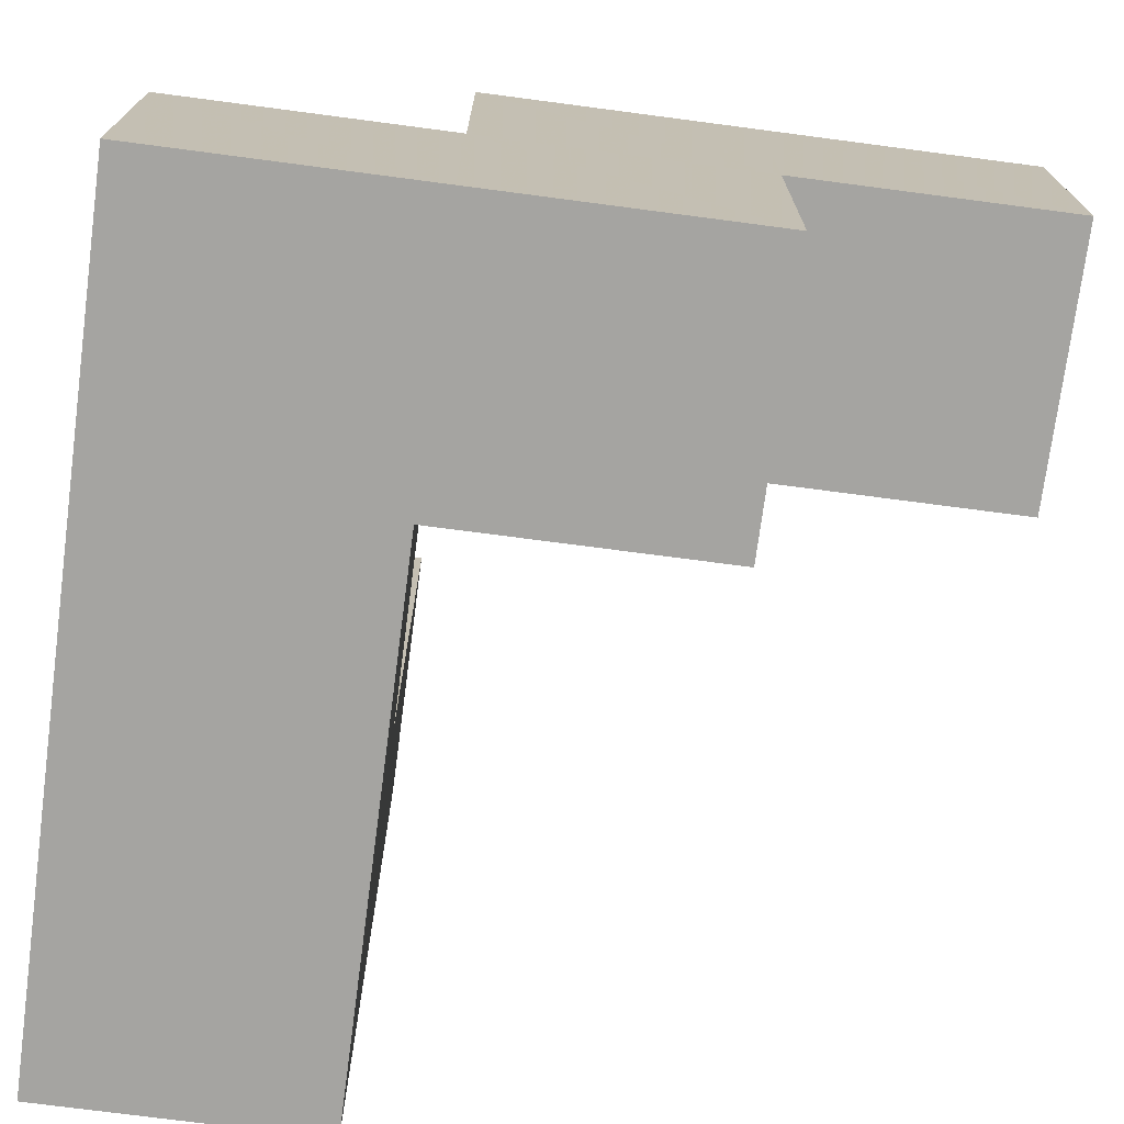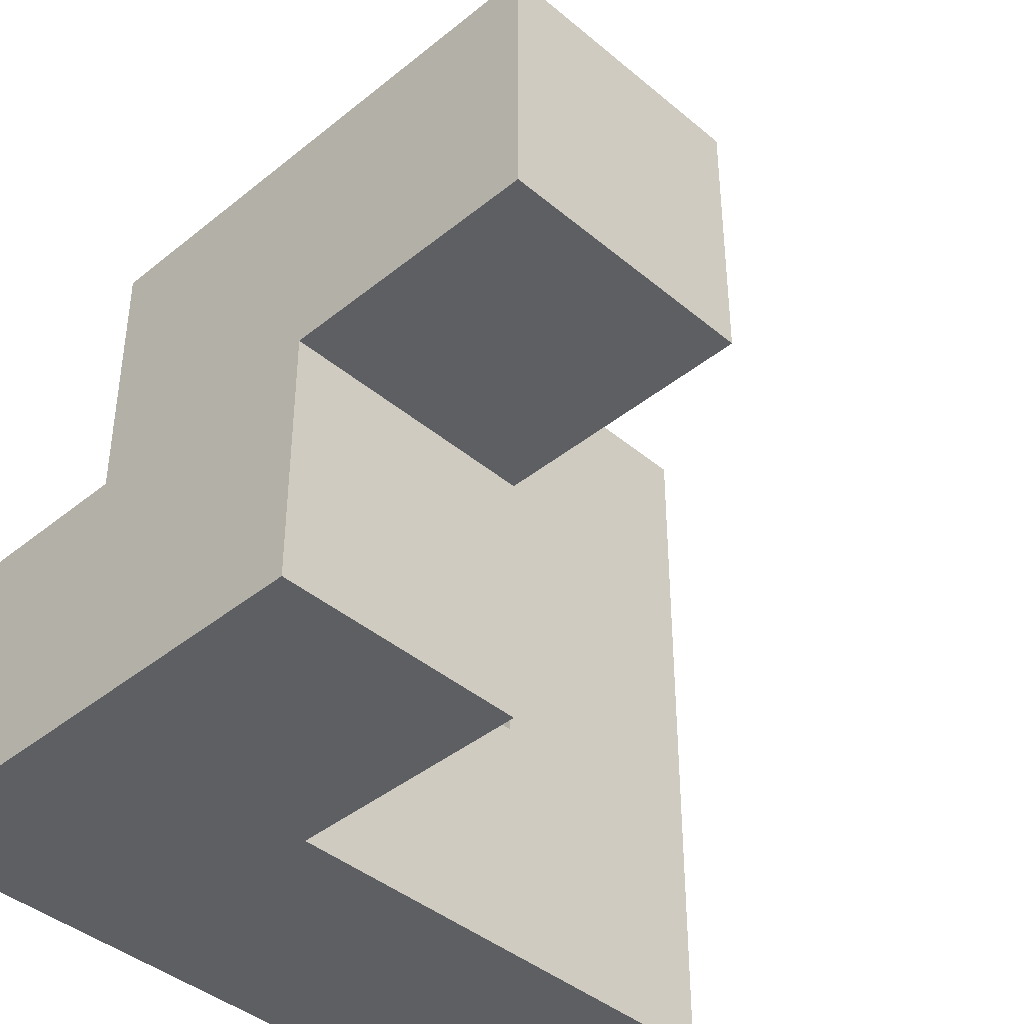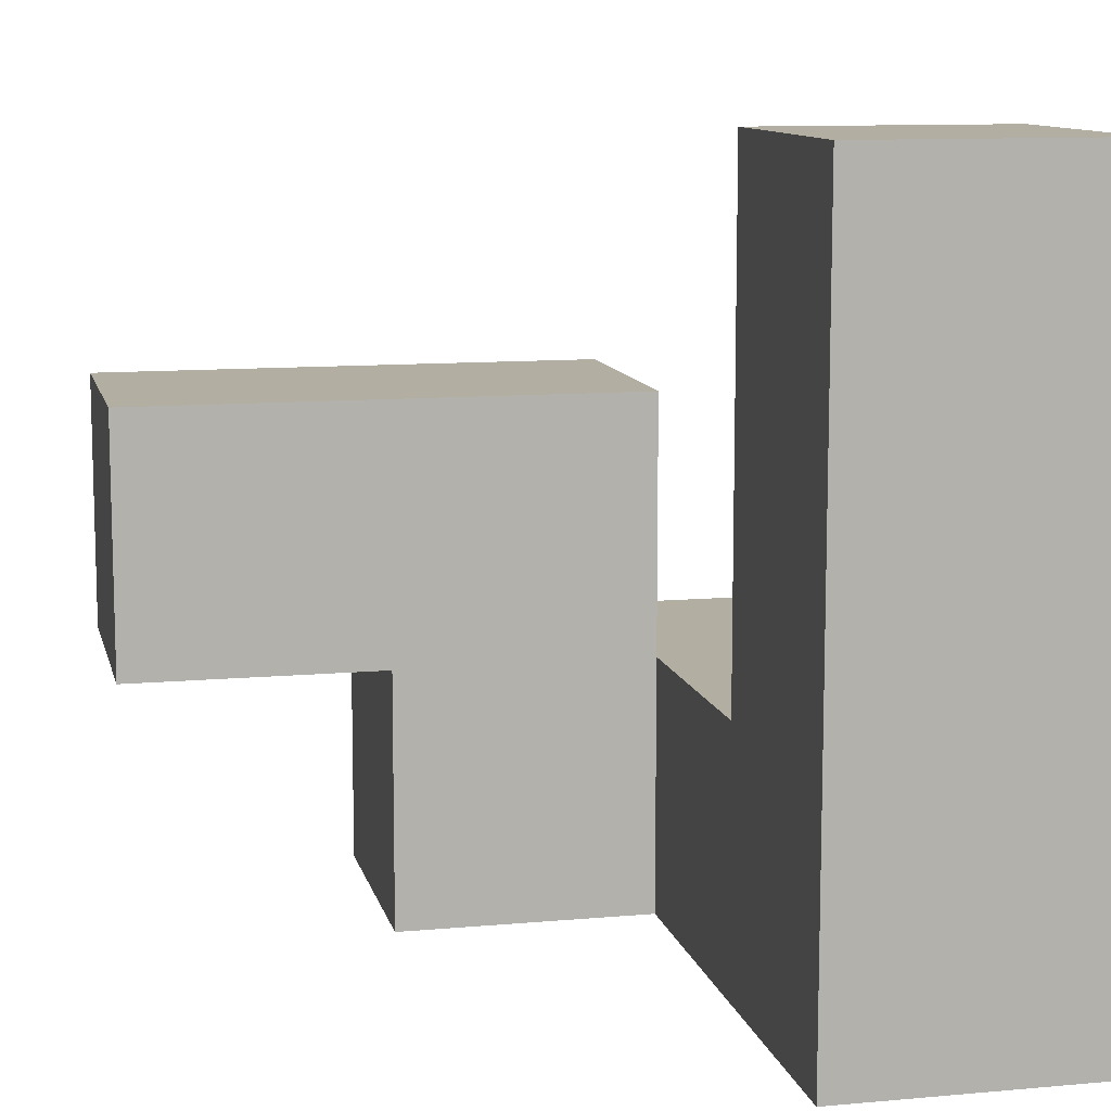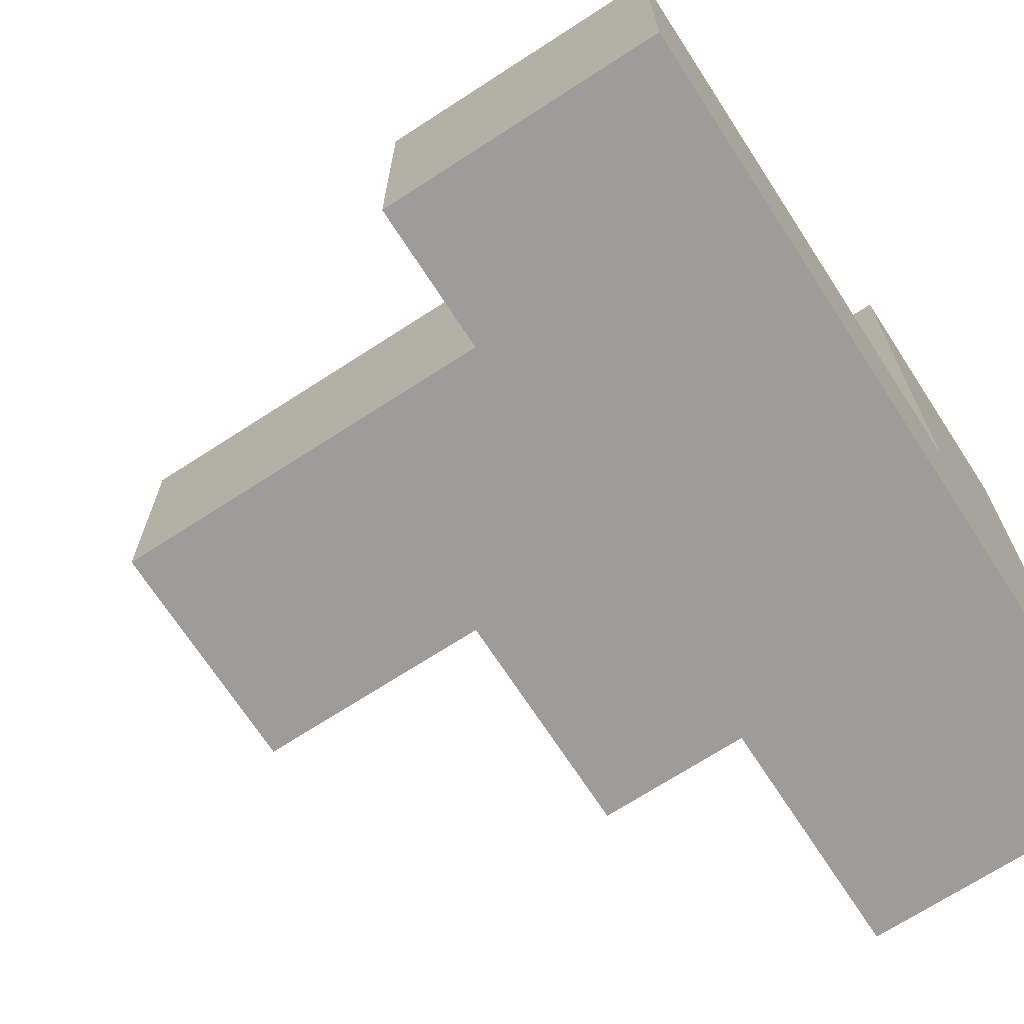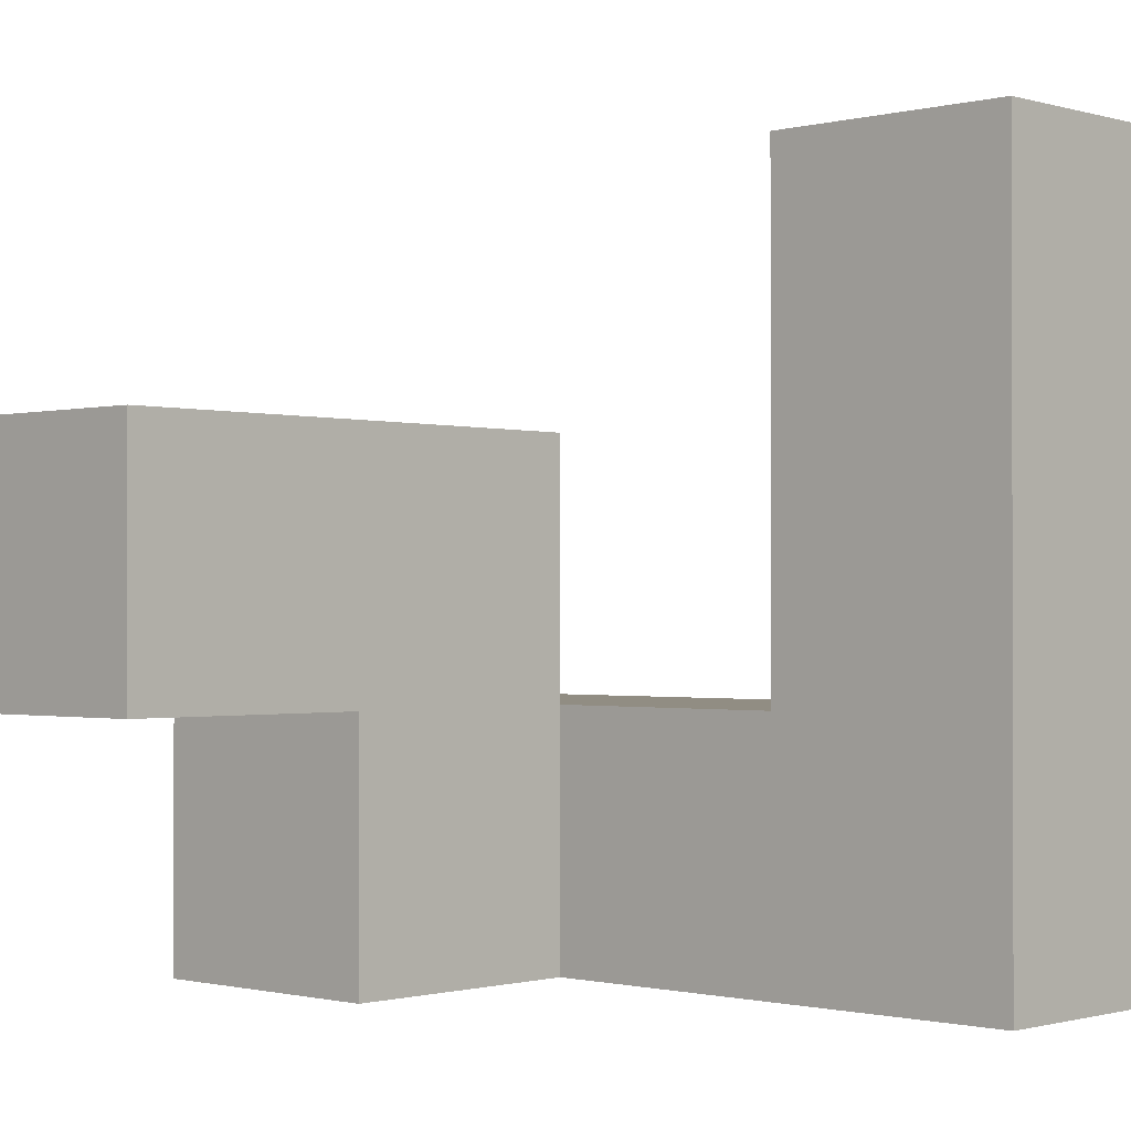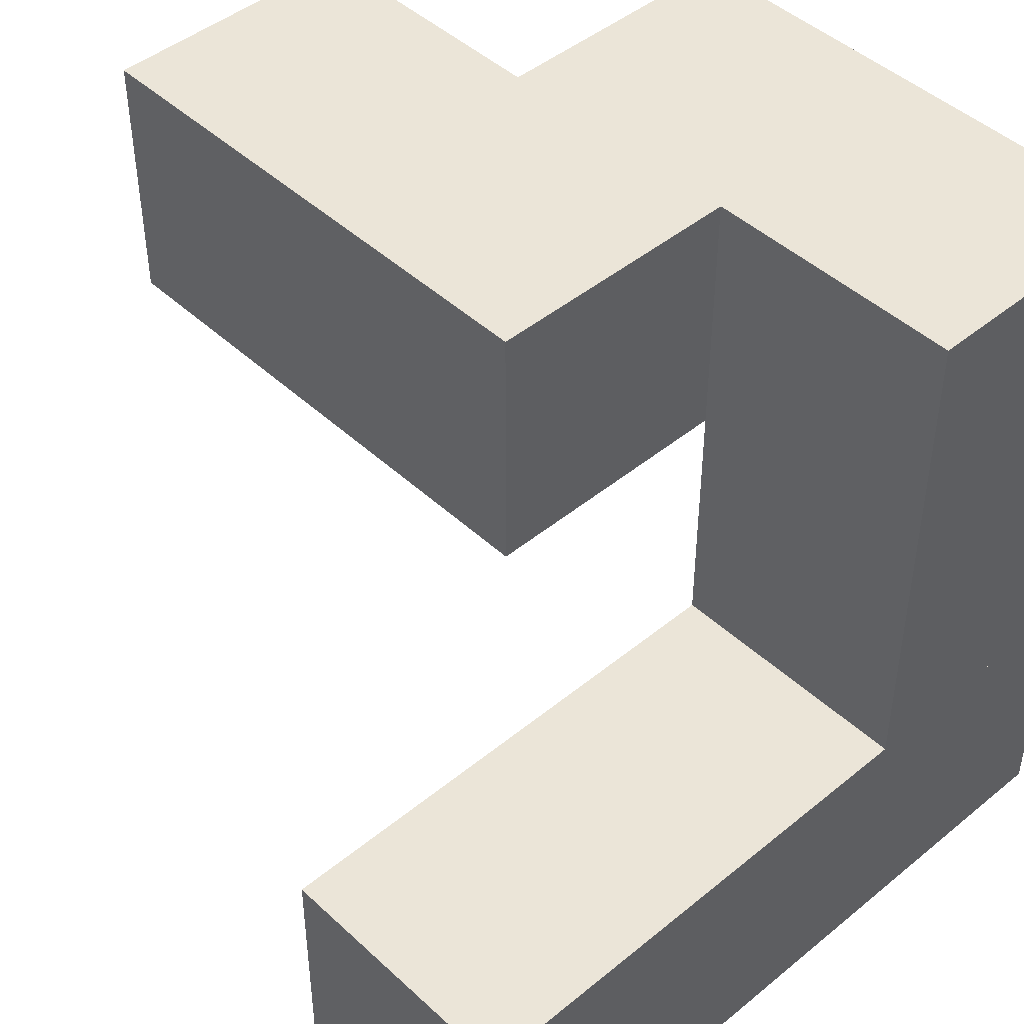
<metadata>
{"format":"obj","ext":"obj","renderer":"f3d","projection":"perspective","resolution":1024,"background":"white","views":[{"elev":-73.4,"azim":172.5,"up":"+Z"},{"elev":-41.2,"azim":-135.5,"up":"+Z"},{"elev":10.8,"azim":-12.7,"up":"+Z"},{"elev":-70.0,"azim":33.0,"up":"+Y"},{"elev":-0.9,"azim":-46.6,"up":"+Z"},{"elev":45.6,"azim":46.7,"up":"+Y"}]}
</metadata>
<code>
v 1 3 1
v 2 3 1
v 1 4 1
v 1 3 2
v 1 4 2
v 2 3 2
v 2 4 1
v 2 4 2
v 2 3 0
v 3 3 0
v 2 4 0
v 2 3 1
v 2 4 1
v 3 3 1
v 3 4 0
v 3 4 1
v 2 3 1
v 3 3 1
v 2 4 1
v 2 3 2
v 2 4 2
v 3 3 2
v 3 4 1
v 3 4 2
v 3 1 0
v 4 1 0
v 3 2 0
v 3 1 1
v 3 2 1
v 4 1 1
v 4 2 0
v 4 2 1
v 3 1 1
v 4 1 1
v 3 2 1
v 3 1 2
v 3 2 2
v 4 1 2
v 4 2 1
v 4 2 2
v 3 1 2
v 4 1 2
v 3 2 2
v 3 1 3
v 3 2 3
v 4 1 3
v 4 2 2
v 4 2 3
v 3 2 0
v 4 2 0
v 3 3 0
v 3 2 1
v 3 3 1
v 4 2 1
v 4 3 0
v 4 3 1
v 3 3 0
v 4 3 0
v 3 4 0
v 3 3 1
v 3 4 1
v 4 3 1
v 4 4 0
v 4 4 1
f 1 2 7
f 1 3 7
f 4 5 8
f 4 6 8
f 1 3 5
f 1 4 5
f 2 6 8
f 2 7 8
f 1 2 6
f 1 4 6
f 3 5 8
f 3 7 8
f 9 10 15
f 9 11 15
f 12 13 16
f 12 14 16
f 9 11 13
f 9 12 13
f 10 14 16
f 10 15 16
f 9 10 14
f 9 12 14
f 11 13 16
f 11 15 16
f 17 18 23
f 17 19 23
f 20 21 24
f 20 22 24
f 17 19 21
f 17 20 21
f 18 22 24
f 18 23 24
f 17 18 22
f 17 20 22
f 19 21 24
f 19 23 24
f 25 26 31
f 25 27 31
f 28 29 32
f 28 30 32
f 25 27 29
f 25 28 29
f 26 30 32
f 26 31 32
f 25 26 30
f 25 28 30
f 27 29 32
f 27 31 32
f 33 34 39
f 33 35 39
f 36 37 40
f 36 38 40
f 33 35 37
f 33 36 37
f 34 38 40
f 34 39 40
f 33 34 38
f 33 36 38
f 35 37 40
f 35 39 40
f 41 42 47
f 41 43 47
f 44 45 48
f 44 46 48
f 41 43 45
f 41 44 45
f 42 46 48
f 42 47 48
f 41 42 46
f 41 44 46
f 43 45 48
f 43 47 48
f 49 50 55
f 49 51 55
f 52 53 56
f 52 54 56
f 49 51 53
f 49 52 53
f 50 54 56
f 50 55 56
f 49 50 54
f 49 52 54
f 51 53 56
f 51 55 56
f 57 58 63
f 57 59 63
f 60 61 64
f 60 62 64
f 57 59 61
f 57 60 61
f 58 62 64
f 58 63 64
f 57 58 62
f 57 60 62
f 59 61 64
f 59 63 64

</code>
